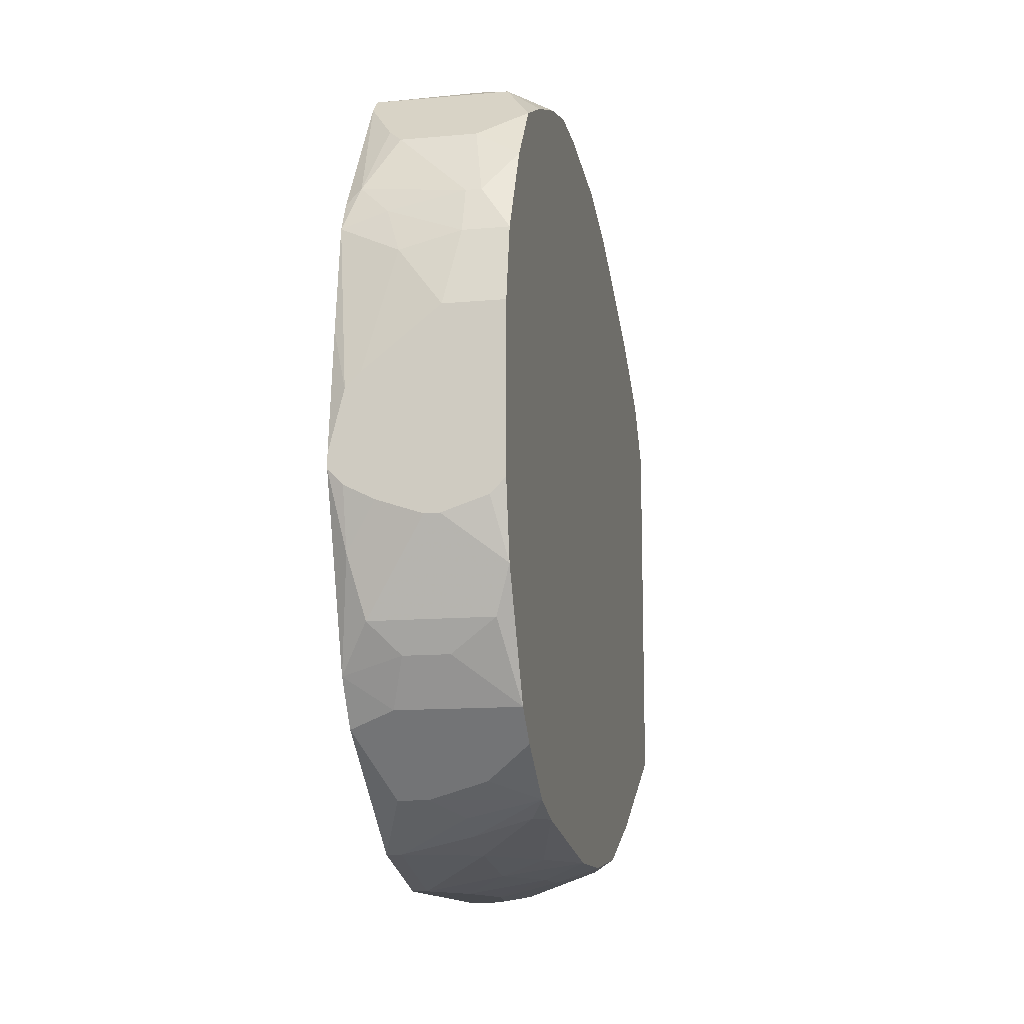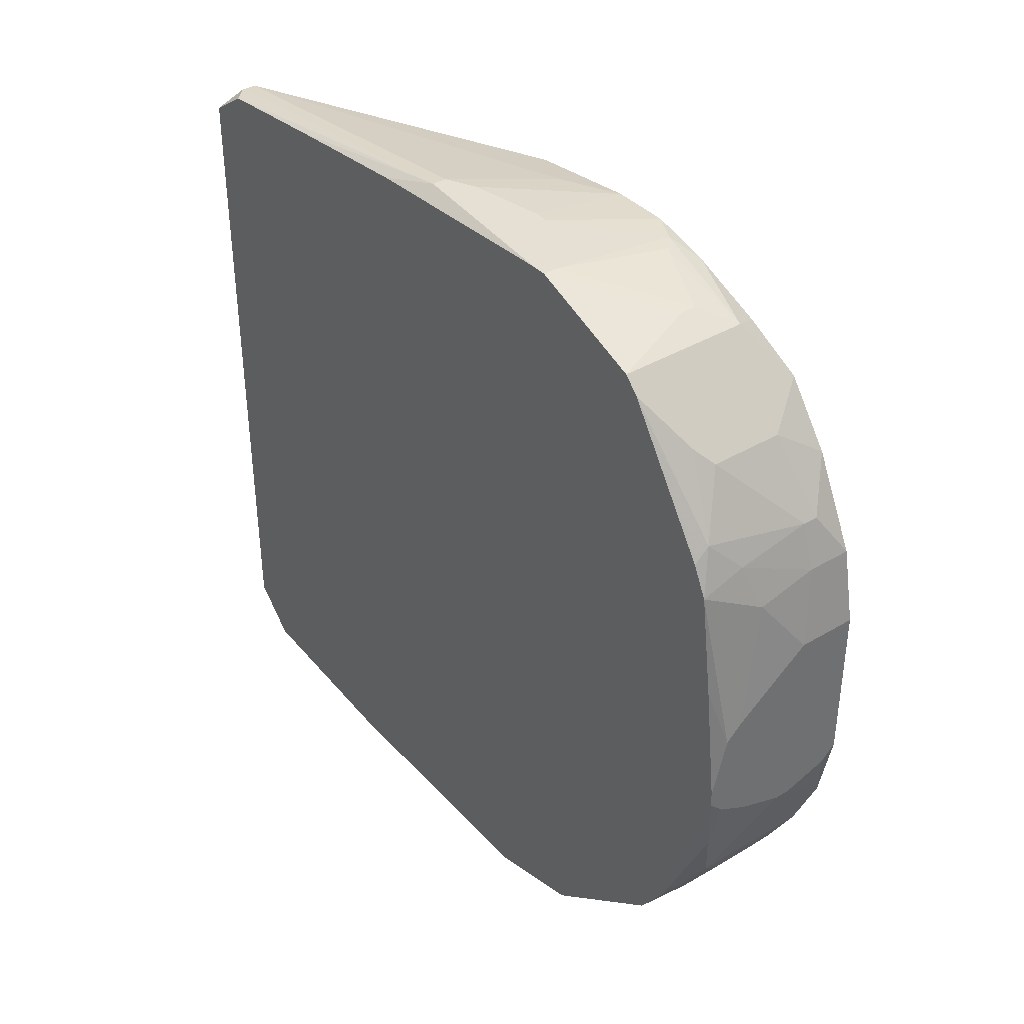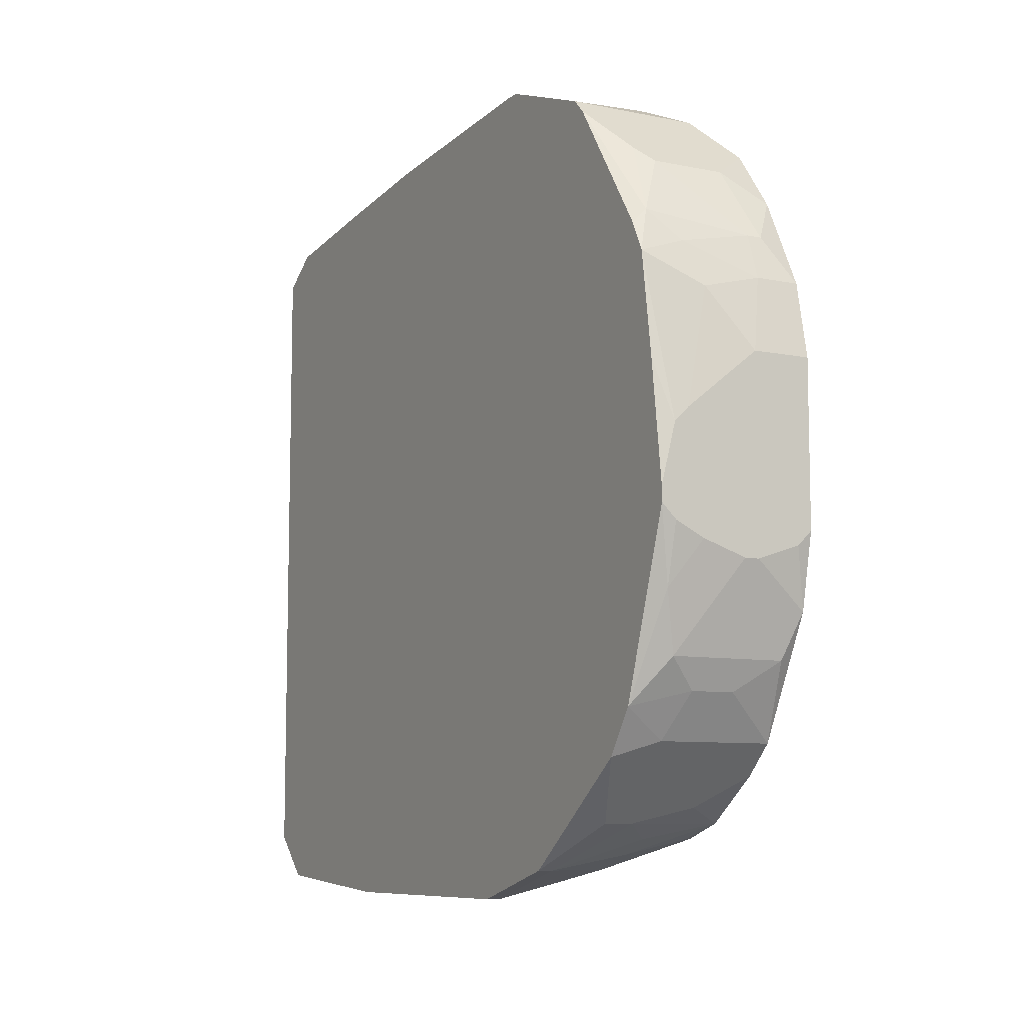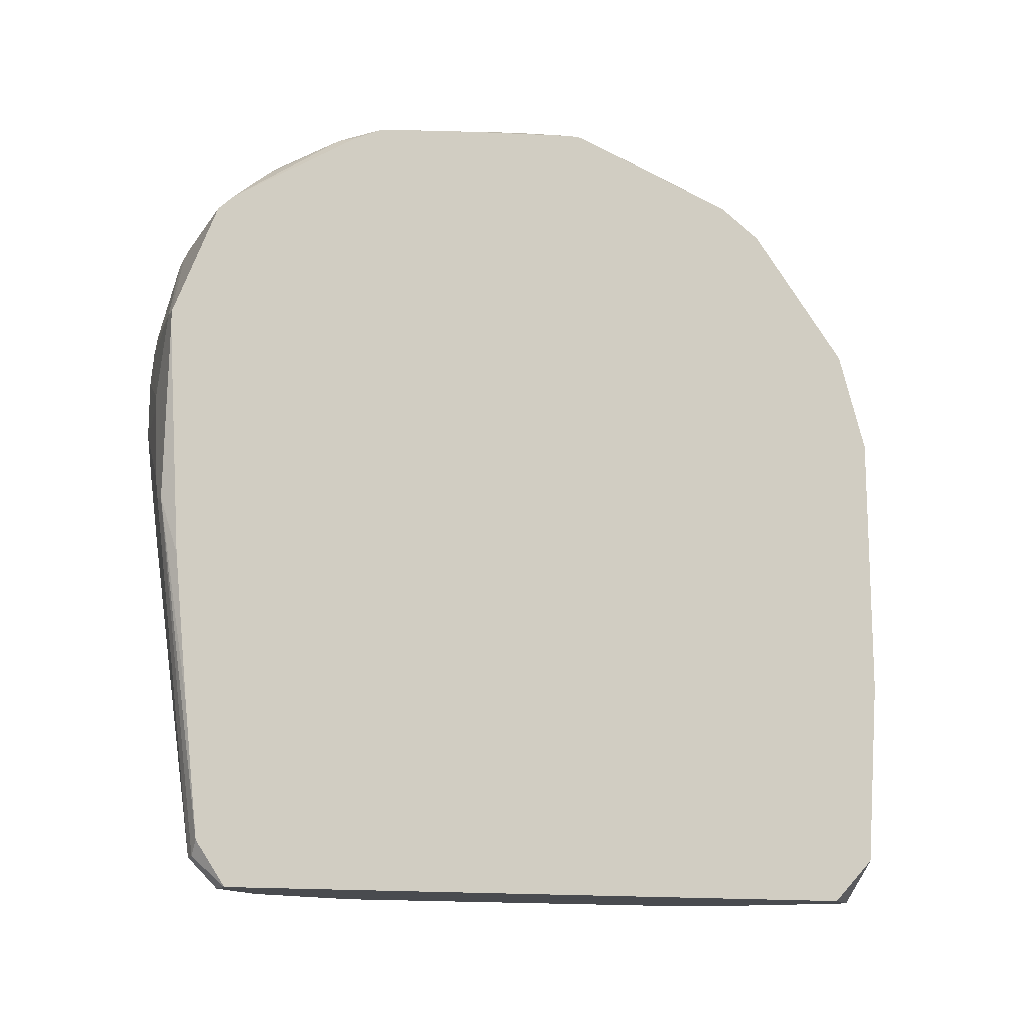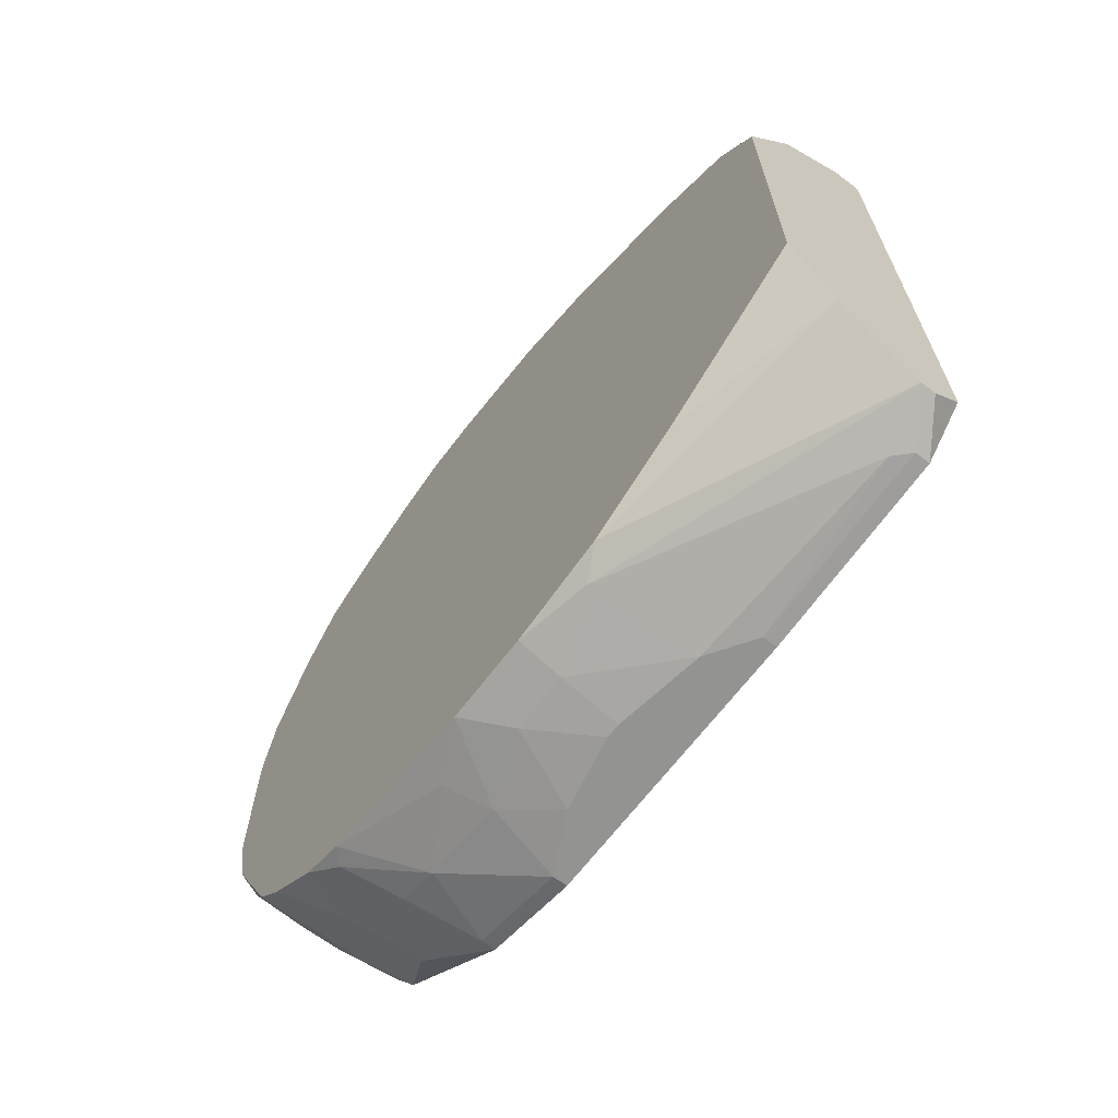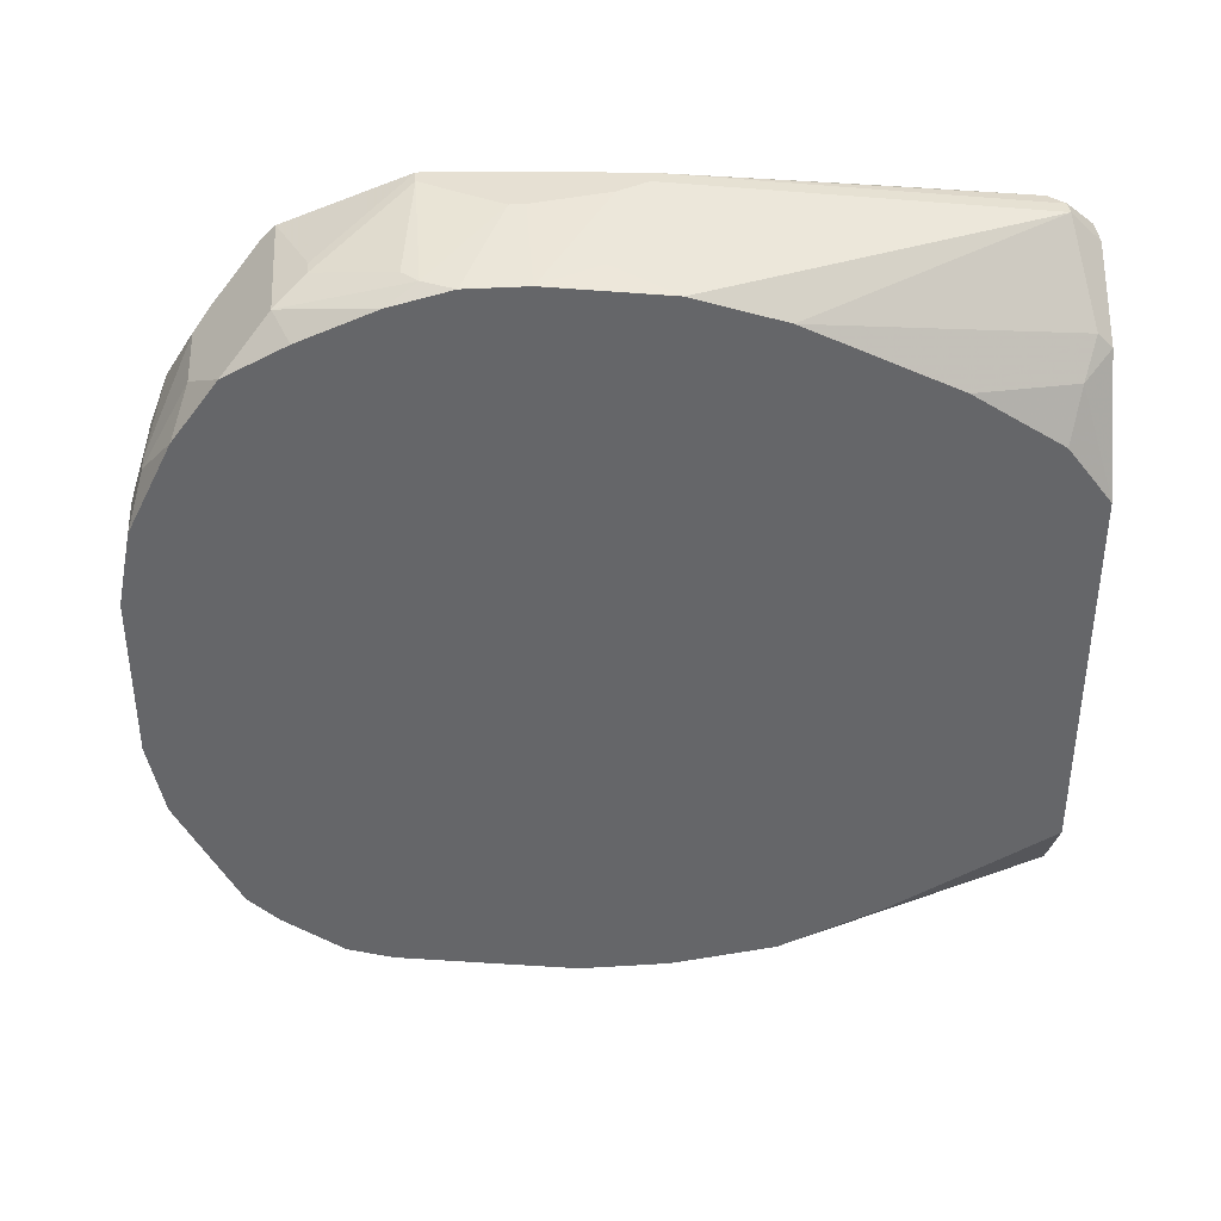
<metadata>
{"format":"obj","ext":"obj","renderer":"f3d","projection":"perspective","resolution":1024,"background":"white","views":[{"elev":-12.9,"azim":-168.4,"up":"+Z"},{"elev":38.1,"azim":143.0,"up":"+Z"},{"elev":-8.5,"azim":151.1,"up":"+Z"},{"elev":-13.7,"azim":68.0,"up":"+Y"},{"elev":-66.6,"azim":-37.1,"up":"+Z"},{"elev":38.5,"azim":-94.4,"up":"+Z"}]}
</metadata>
<code>
v 0.05112 -0.0354 -0.01914
v 0.06554 0.03932 -0.002094
v 0.06554 0.03932 -0.003405
v 0.06554 0.03801 0.008394
v 0.06554 0.0367 0.01757
v 0.06554 0.03539 0.02019
v 0.06554 0.03408 -0.01914
v 0.06554 0.03146 -0.02307
v 0.06554 0.02752 0.03199
v 0.06554 0.02621 0.0333
v 0.06423 0.01966 -0.03225
v 0.06554 0.01966 -0.03225
v 0.06423 0.01572 0.03724
v 0.06554 0.01572 0.03724
v 0.06554 0.01441 0.03724
v 0.06423 0.01048 -0.03487
v 0.06554 0.01048 -0.03487
v 0.06554 -0.006562 0.03592
v 0.06554 -0.01443 -0.03487
v 0.06423 -0.01443 -0.03487
v 0.06554 -0.01967 0.03461
v 0.06554 -0.03147 0.0333
v 0.06554 -0.03147 -0.03356
v 0.06423 -0.03147 -0.03356
v 0.06554 -0.0354 0.03068
v 0.06554 -0.0354 -0.02962
v 0.06423 0.03932 0.00315
v 0.06423 0.03932 -0.004716
v 0.06423 0.03801 -0.009959
v 0.06423 0.03539 0.0215
v 0.06423 -0.001319 0.03724
v 0.06292 -0.001319 0.03724
v 0.06292 -0.03016 -0.03356
v 0.06423 -0.03278 0.0333
v 0.06292 -0.03278 0.0333
v 0.06292 -0.0354 0.03068
v 0.06292 0.03932 0.004461
v 0.06292 0.0367 -0.0152
v 0.06292 0.03146 0.02806
v 0.06292 0.02621 -0.02831
v 0.06161 0.005236 -0.03487
v 0.06161 0.001303 0.03724
v 0.06161 -0.0105 -0.03487
v 0.06292 -0.0354 -0.03225
v 0.05112 -0.0354 0.01495
v 0.06161 -0.0354 -0.03225
v 0.06161 0.03932 -0.006027
v 0.06161 0.0367 0.01888
v 0.06161 0.03277 0.02675
v 0.06161 0.03277 -0.02176
v 0.0603 0.02621 -0.02831
v 0.0603 0.009169 0.03724
v 0.0603 0.007858 0.03724
v 0.0603 -0.001319 -0.03487
v 0.0603 -0.00263 -0.03487
v 0.0603 0.03801 0.01495
v 0.0603 0.03801 -0.01127
v 0.0603 0.03539 -0.01783
v 0.05767 0.02359 -0.02962
v 0.05767 0.02097 -0.03093
v 0.05767 0.01703 -0.03225
v 0.05767 0.009169 -0.03356
v 0.05636 0.03932 -0.007338
v 0.05767 0.03932 -0.007338
v 0.05636 0.03539 -0.01783
v 0.05636 0.02359 0.03461
v 0.05767 0.02359 0.03461
v 0.05636 -0.03409 0.02675
v 0.05636 -0.0354 0.02544
v 0.05636 0.03932 0.009705
v 0.05505 0.03277 0.02675
v 0.05505 0.02752 -0.027
v 0.05505 0.002614 -0.03356
v 0.05505 -0.00263 -0.03356
v 0.05505 -0.0354 -0.02569
v 0.05505 0.03801 0.01626
v 0.05374 0.0367 0.02019
v 0.05505 0.0367 0.02019
v 0.05374 0.02883 -0.02569
v 0.05374 0.02621 0.0333
v 0.05374 0.01703 0.03592
v 0.05374 0.01048 -0.03225
v 0.05374 0.002614 0.03592
v 0.05374 -0.03278 0.02413
v 0.05243 0.03932 -0.006027
v 0.05243 0.0367 -0.0152
v 0.05243 0.02228 -0.02962
v 0.05243 0.01572 0.03592
v 0.05243 -0.009184 -0.03225
v 0.05112 0.03932 0.009705
v 0.05112 0.03932 -0.004716
v 0.05112 0.03801 0.01626
v 0.05112 0.03801 -0.01127
v 0.05112 0.03539 0.0215
v 0.05112 0.03408 0.02413
v 0.05112 0.03277 -0.02176
v 0.05112 0.03014 0.02937
v 0.05112 0.03014 -0.02438
v 0.05112 0.0249 0.03199
v 0.05112 0.0249 -0.02831
v 0.05112 0.02097 -0.02962
v 0.05112 0.01835 0.03461
v 0.05112 0.0131 0.03592
v 0.05112 0.007858 0.03592
v 0.05112 0.005236 -0.03225
v 0.05112 -0.00263 0.03461
v 0.05112 -0.00263 -0.03225
v 0.05112 -0.0105 0.03199
v 0.05112 -0.01181 -0.03093
v 0.05112 -0.02098 -0.027
v 0.05112 -0.0236 0.02544
v 0.05112 -0.03147 0.02019
f 25 22 34
f 23 26 44
f 75 1 110
f 71 97 80
f 71 80 10
f 71 10 49
f 92 94 77
f 70 90 92
f 70 92 76
f 50 8 79
f 50 79 98
f 50 98 96
f 39 30 49
f 39 49 10
f 6 5 30
f 48 30 5
f 67 14 10
f 83 32 104
f 83 104 106
f 31 34 22
f 69 84 45
f 112 45 84
f 46 44 26
f 46 26 25
f 46 25 36
f 46 36 69
f 46 69 45
f 46 45 1
f 46 1 75
f 99 102 80
f 99 80 97
f 95 71 77
f 95 77 94
f 95 97 71
f 56 70 76
f 56 76 48
f 56 48 5
f 56 5 27
f 56 27 37
f 56 37 70
f 4 27 5
f 47 57 64
f 40 79 8
f 40 8 12
f 9 6 30
f 9 30 39
f 9 39 10
f 78 48 76
f 78 76 92
f 78 92 77
f 78 77 71
f 78 71 49
f 78 49 30
f 78 30 48
f 66 67 10
f 66 10 80
f 81 66 80
f 42 104 32
f 18 15 31
f 111 112 84
f 20 33 43
f 24 46 33
f 24 33 20
f 24 20 19
f 24 19 23
f 24 23 44
f 24 44 46
f 11 61 60
f 89 107 74
f 89 74 43
f 89 43 33
f 89 33 46
f 2 27 4
f 86 93 57
f 86 57 38
f 86 65 96
f 86 96 93
f 85 93 91
f 7 8 50
f 13 14 67
f 13 67 66
f 13 66 81
f 53 42 32
f 53 32 31
f 53 31 15
f 53 15 14
f 53 14 13
f 53 13 52
f 53 52 103
f 53 103 104
f 53 104 42
f 21 18 31
f 21 31 22
f 21 22 25
f 21 25 26
f 21 26 23
f 21 23 19
f 21 19 17
f 21 17 12
f 21 12 8
f 21 8 7
f 21 7 3
f 21 3 2
f 21 2 4
f 21 4 5
f 21 5 6
f 21 6 9
f 21 9 10
f 21 10 14
f 21 14 15
f 21 15 18
f 35 69 36
f 35 36 25
f 35 25 34
f 35 34 31
f 35 31 32
f 35 32 83
f 35 83 106
f 35 106 108
f 72 98 79
f 87 60 61
f 16 62 61
f 16 61 11
f 16 11 12
f 16 12 17
f 55 43 74
f 109 89 46
f 109 46 75
f 109 75 110
f 109 107 89
f 63 85 91
f 63 91 90
f 63 90 70
f 63 70 37
f 63 37 27
f 63 27 2
f 63 2 3
f 63 3 28
f 63 28 47
f 63 47 64
f 63 64 57
f 63 57 93
f 63 93 85
f 29 7 38
f 29 38 57
f 29 57 47
f 29 47 28
f 29 28 3
f 29 3 7
f 58 7 50
f 58 50 96
f 58 96 65
f 58 65 86
f 58 86 38
f 58 38 7
f 88 103 52
f 88 52 13
f 88 13 81
f 88 81 80
f 88 80 102
f 88 102 103
f 68 35 108
f 68 108 111
f 68 111 84
f 68 84 69
f 68 69 35
f 51 72 79
f 51 79 40
f 51 40 12
f 51 12 11
f 101 87 61
f 73 105 62
f 73 54 55
f 73 55 74
f 73 74 107
f 73 107 105
f 82 105 101
f 82 101 61
f 82 61 62
f 82 62 105
f 59 51 11
f 100 101 105
f 100 105 107
f 100 107 109
f 100 109 110
f 100 110 1
f 100 1 45
f 100 45 112
f 100 112 111
f 100 111 108
f 100 108 106
f 100 106 104
f 100 104 103
f 100 103 102
f 100 102 99
f 100 99 97
f 100 97 95
f 100 95 94
f 100 94 92
f 100 92 90
f 100 90 91
f 100 91 93
f 100 93 96
f 100 96 98
f 100 98 72
f 100 72 51
f 100 51 59
f 100 59 11
f 100 11 60
f 100 60 87
f 100 87 101
f 41 73 62
f 41 62 16
f 41 16 17
f 41 17 19
f 41 19 20
f 41 20 43
f 41 43 55
f 41 55 54
f 41 54 73

</code>
